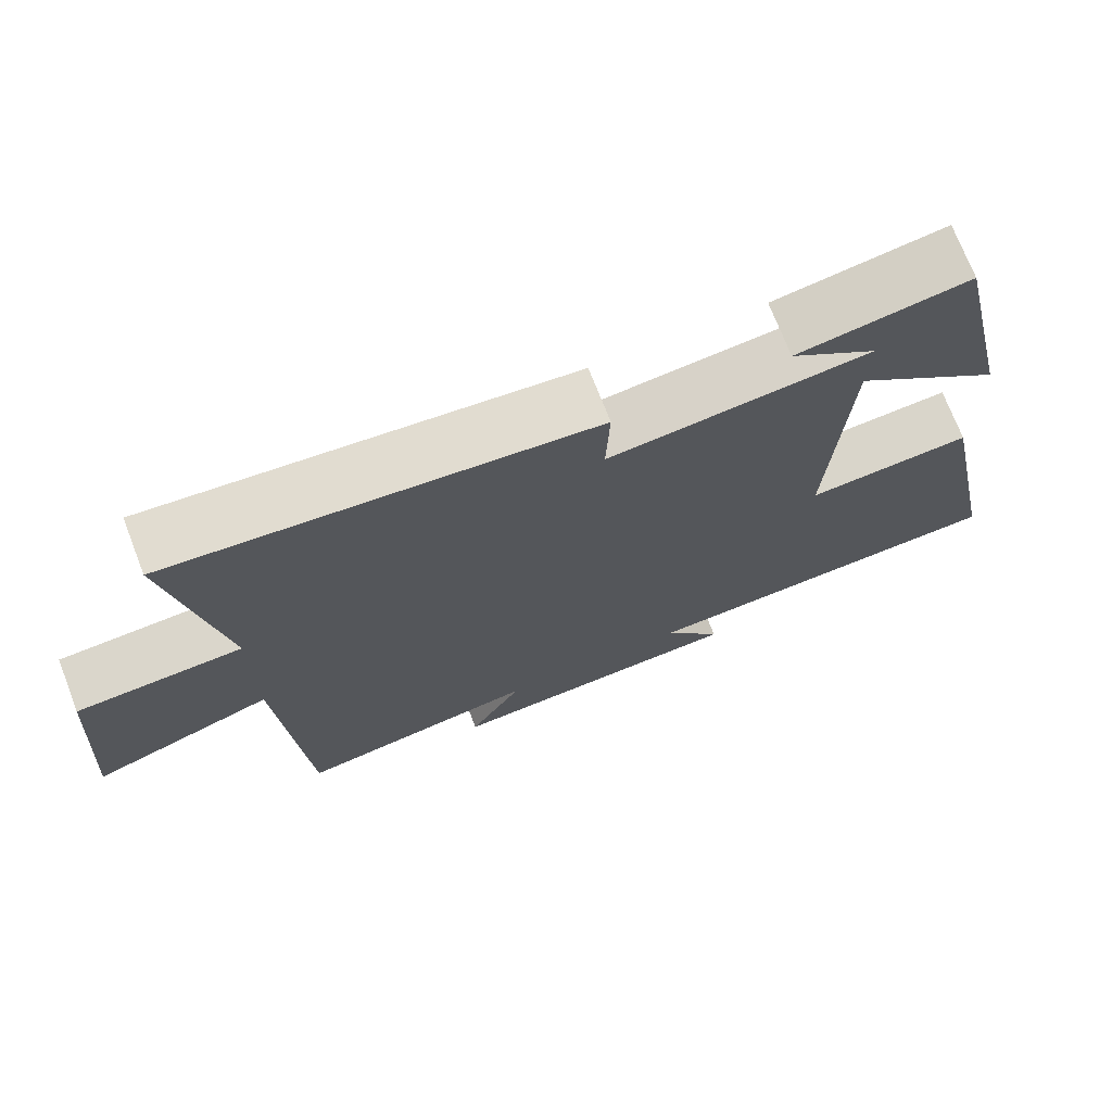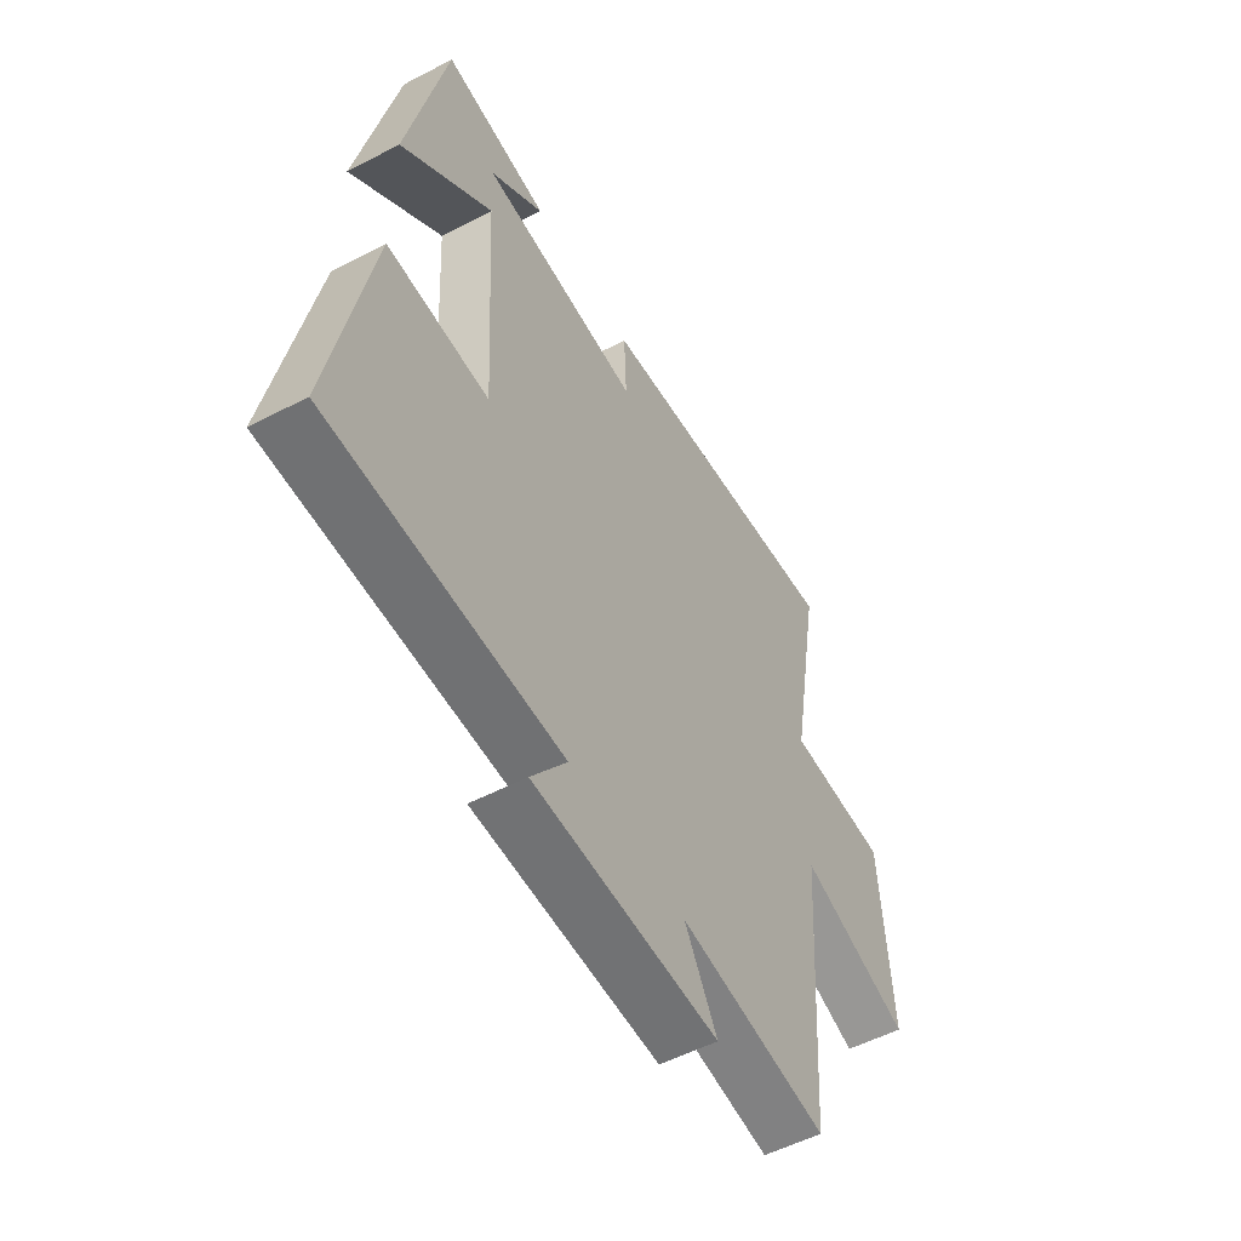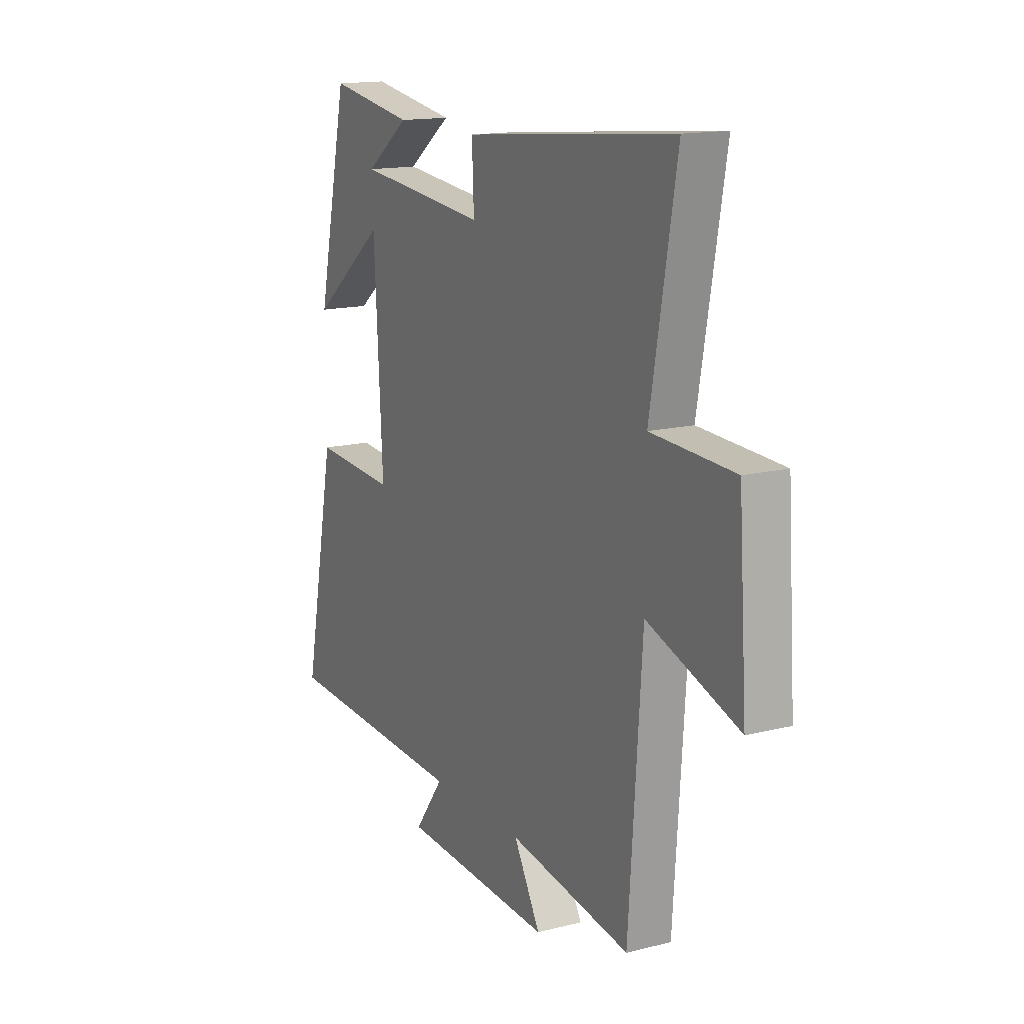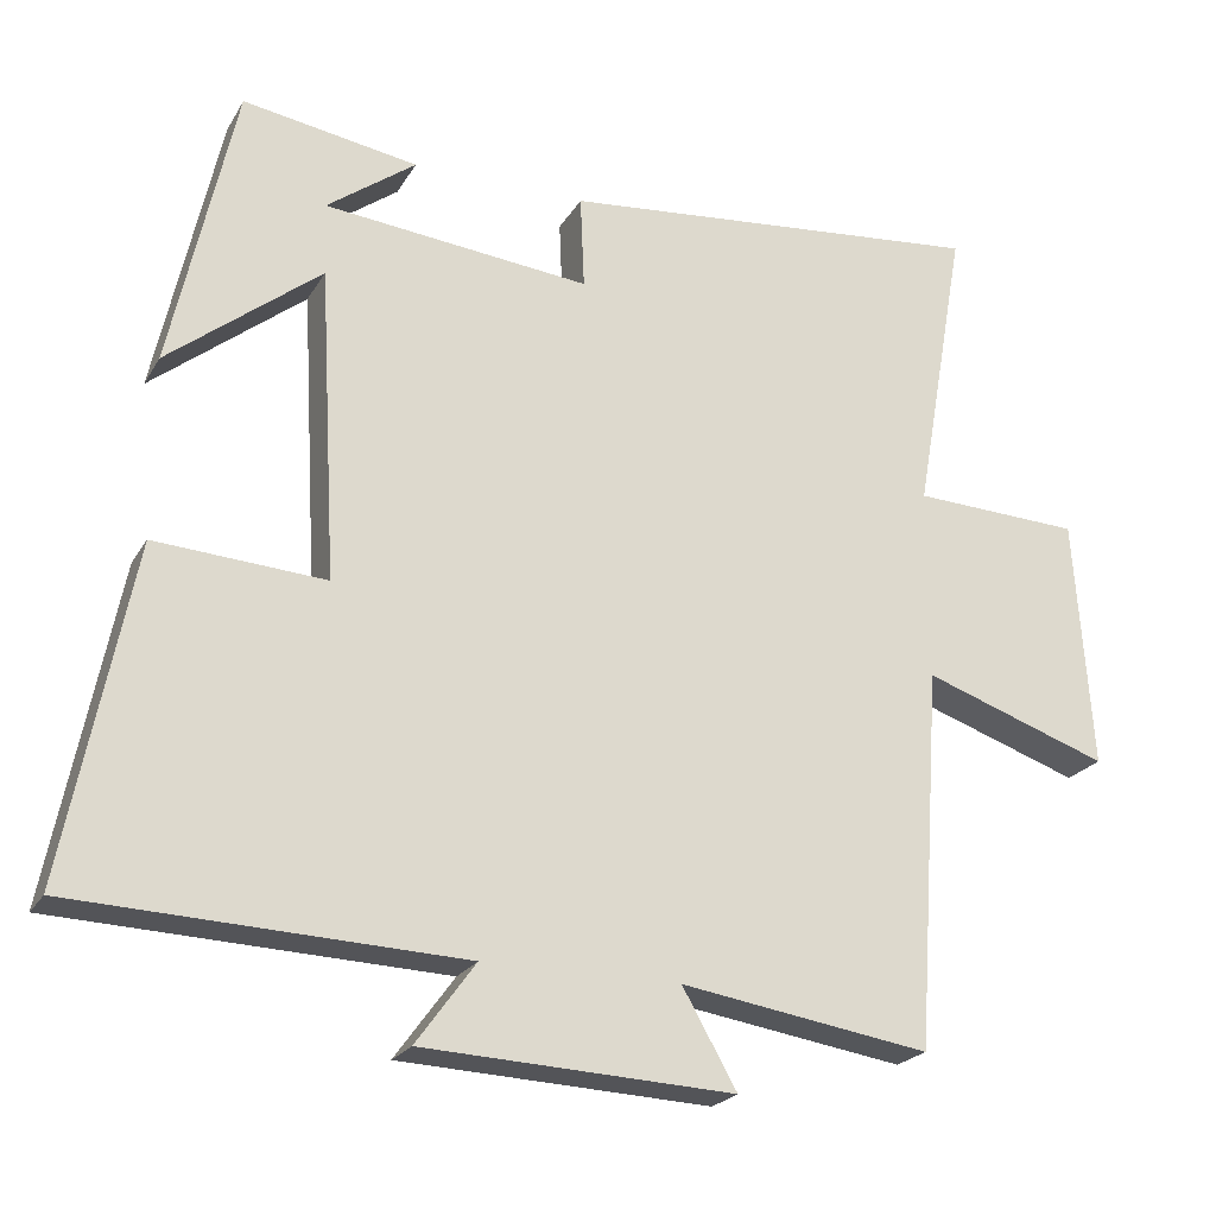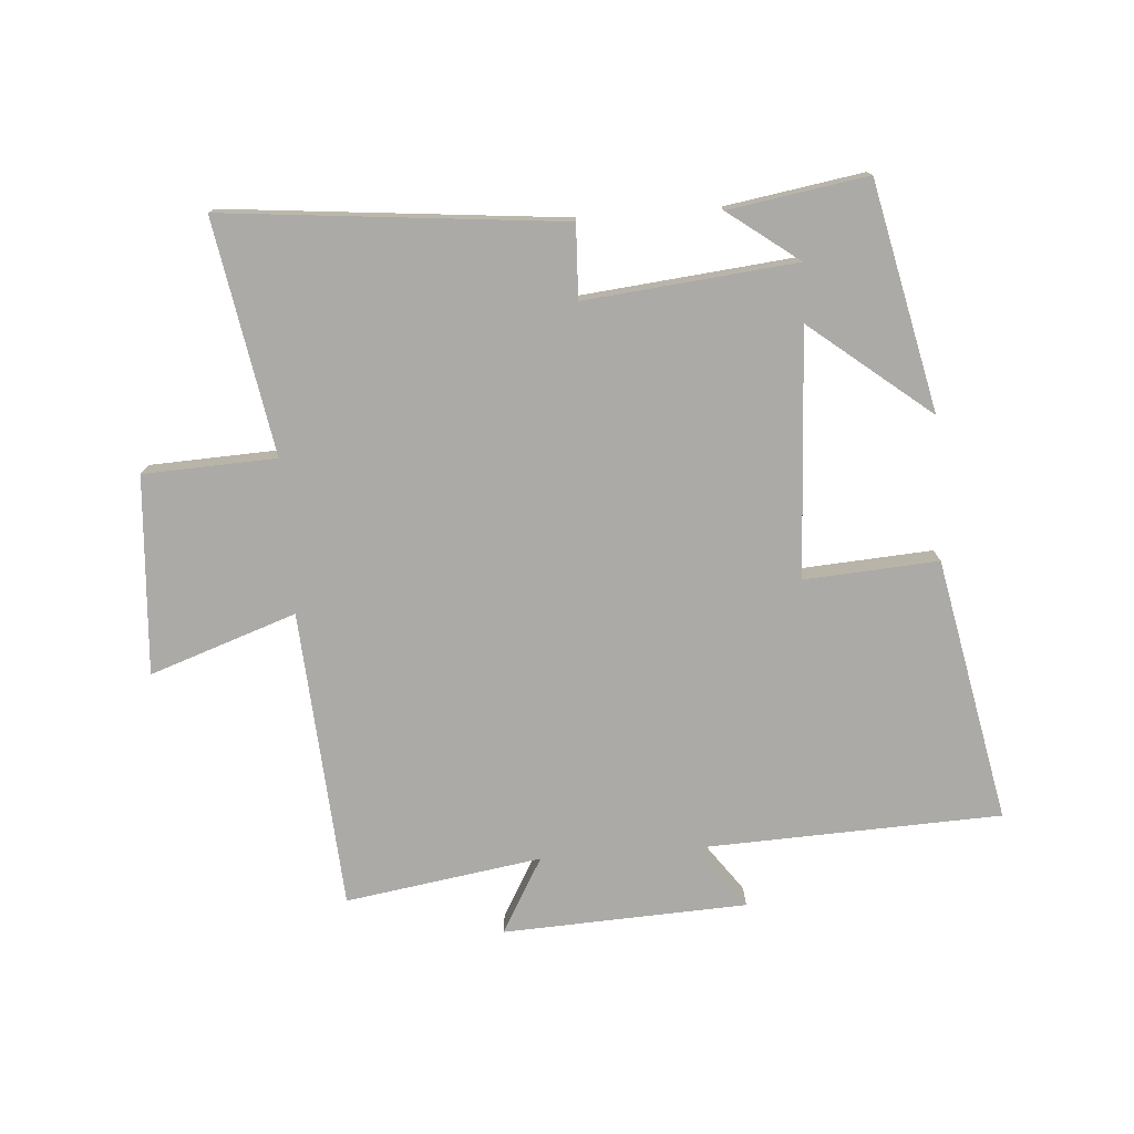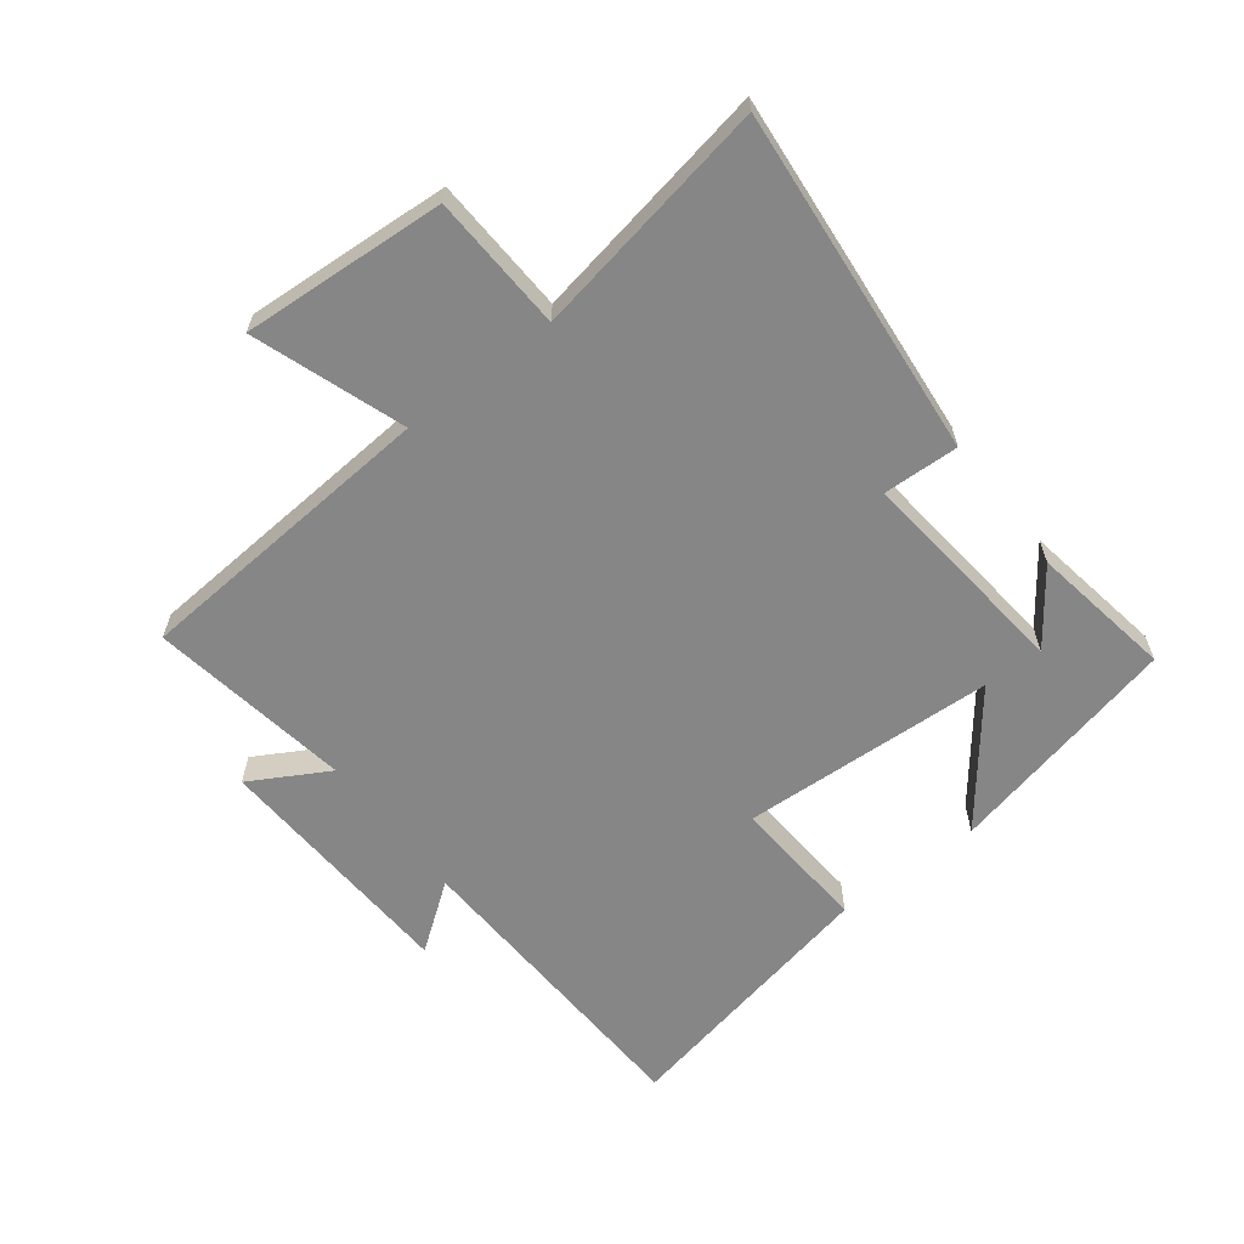
<metadata>
{"format":"obj","ext":"obj","renderer":"f3d","projection":"perspective","resolution":1024,"background":"white","views":[{"elev":72.2,"azim":-21.2,"up":"+Z"},{"elev":-53.4,"azim":119.2,"up":"+Z"},{"elev":15.2,"azim":-118.1,"up":"+Z"},{"elev":-22.5,"azim":156.9,"up":"+Z"},{"elev":-76.0,"azim":4.2,"up":"+Y"},{"elev":-62.1,"azim":-52.2,"up":"+Y"}]}
</metadata>
<code>
v 0.419 0.07 0.536
v 0.5 0.07 0.17
v 0.307 0.07 0.324
v 0.285 0.07 -0.072
v 0.5 0.07 -0.058
v 0.584 0.07 -0.481
v 0.096 0.07 -0.5
v 0.171 0.07 -0.603
v -0.221 0.07 -0.621
v -0.152 0.07 -0.5
v -0.467 0.07 -0.549
v -0.5 0.07 -0.069
v -0.735 0.07 -0.15
v -0.713 0.07 0.168
v -0.5 0.07 0.177
v -0.566 0.07 0.553
v -0.023 0.07 0.5
v -0.028 0.07 0.382
v 0.31 0.07 0.416
v 0.197 0.07 0.5
v 0.419 0 0.536
v 0.5 0 0.17
v 0.307 0 0.324
v 0.285 0 -0.072
v 0.5 0 -0.058
v 0.584 0 -0.481
v 0.096 0 -0.5
v 0.171 0 -0.603
v -0.221 0 -0.621
v -0.152 0 -0.5
v -0.467 0 -0.549
v -0.5 0 -0.069
v -0.735 0 -0.15
v -0.713 0 0.168
v -0.5 0 0.177
v -0.566 0 0.553
v -0.023 0 0.5
v -0.028 0 0.382
v 0.31 0 0.416
v 0.197 0 0.5
f 19 20 1
f 15 16 17 18
f 15 18 19
f 12 13 14 15
f 10 11 12 15
f 10 15 19
f 7 8 9 10
f 4 5 6 7
f 3 4 7 10
f 19 1 2 3
f 3 10 19
f 21 40 39
f 38 37 36 35
f 39 38 35
f 35 34 33 32
f 35 32 31 30
f 39 35 30
f 30 29 28 27
f 27 26 25 24
f 30 27 24 23
f 23 22 21 39
f 39 30 23
f 1 21 22 2
f 2 22 23 3
f 3 23 24 4
f 4 24 25 5
f 5 25 26 6
f 6 26 27 7
f 7 27 28 8
f 8 28 29 9
f 9 29 30 10
f 10 30 31 11
f 11 31 32 12
f 12 32 33 13
f 13 33 34 14
f 14 34 35 15
f 15 35 36 16
f 16 36 37 17
f 17 37 38 18
f 18 38 39 19
f 19 39 40 20
f 20 40 21 1

</code>
